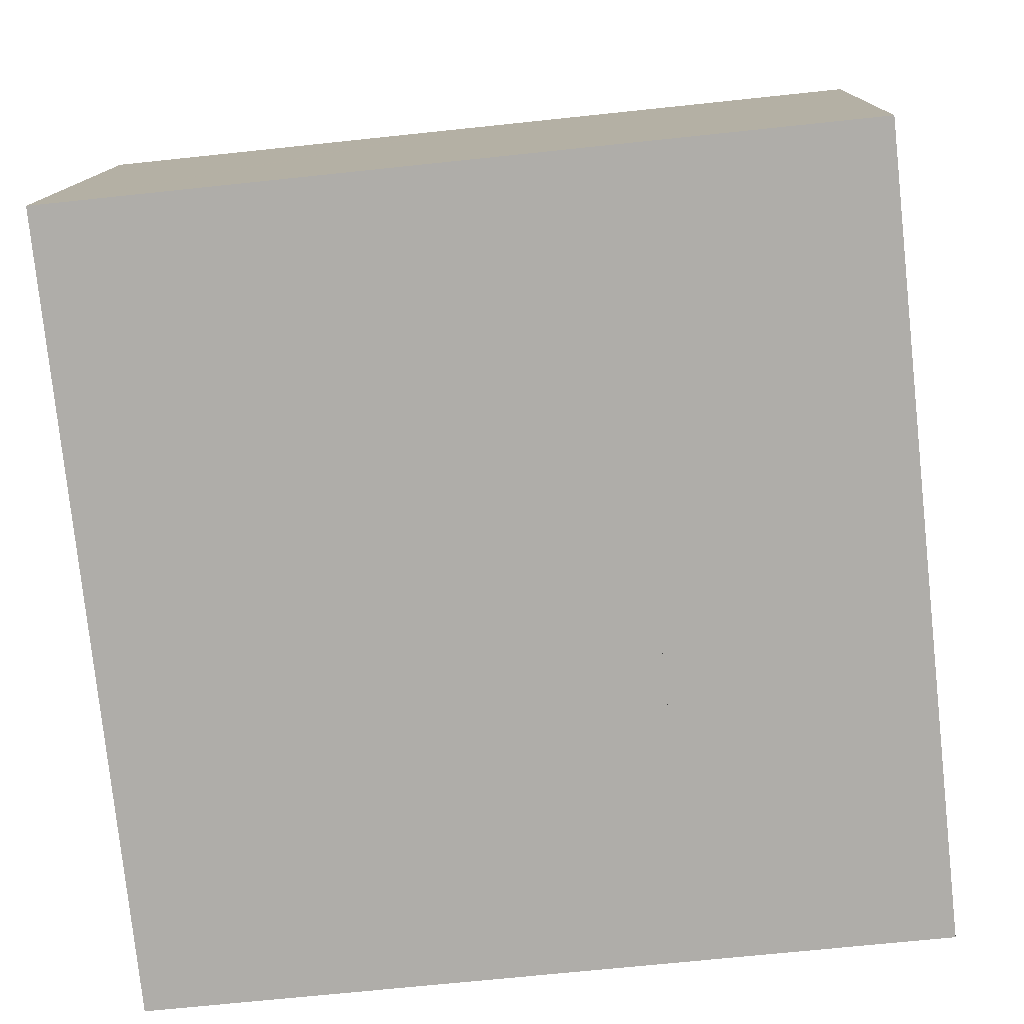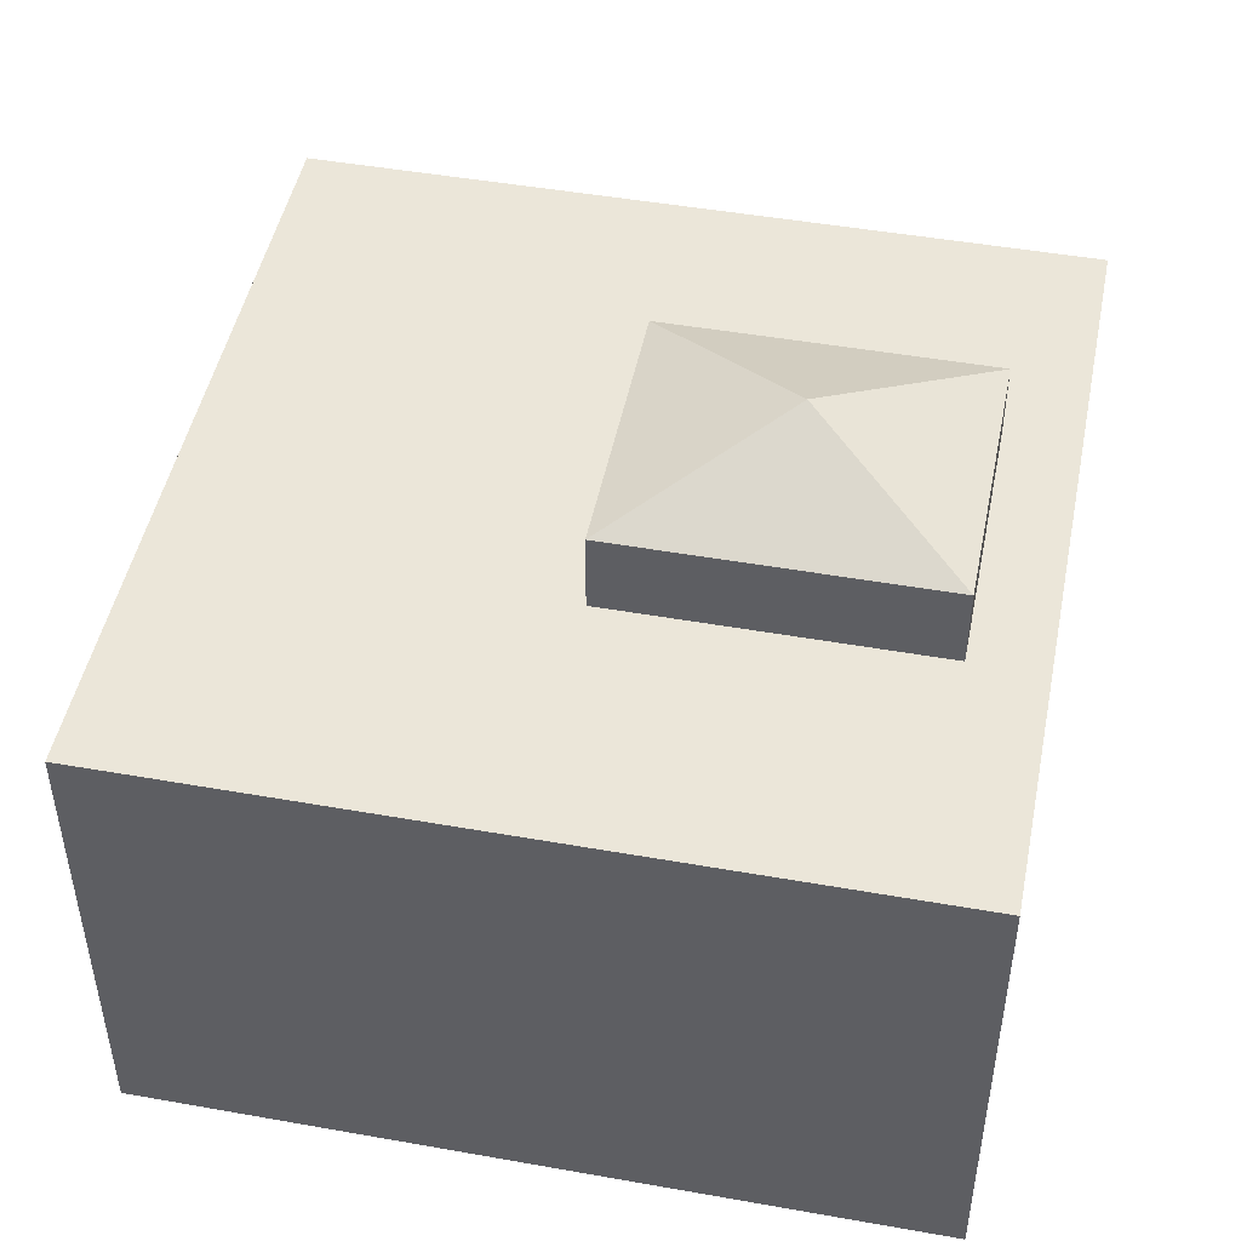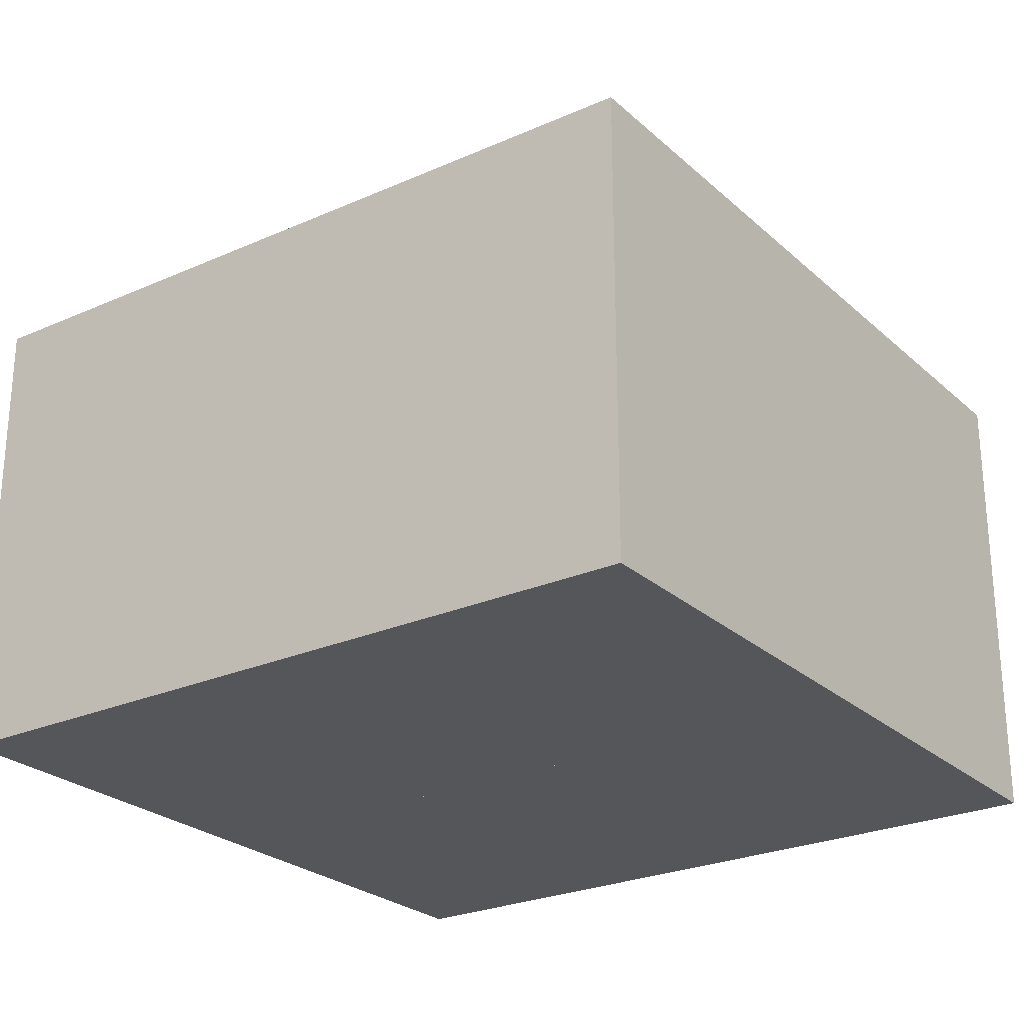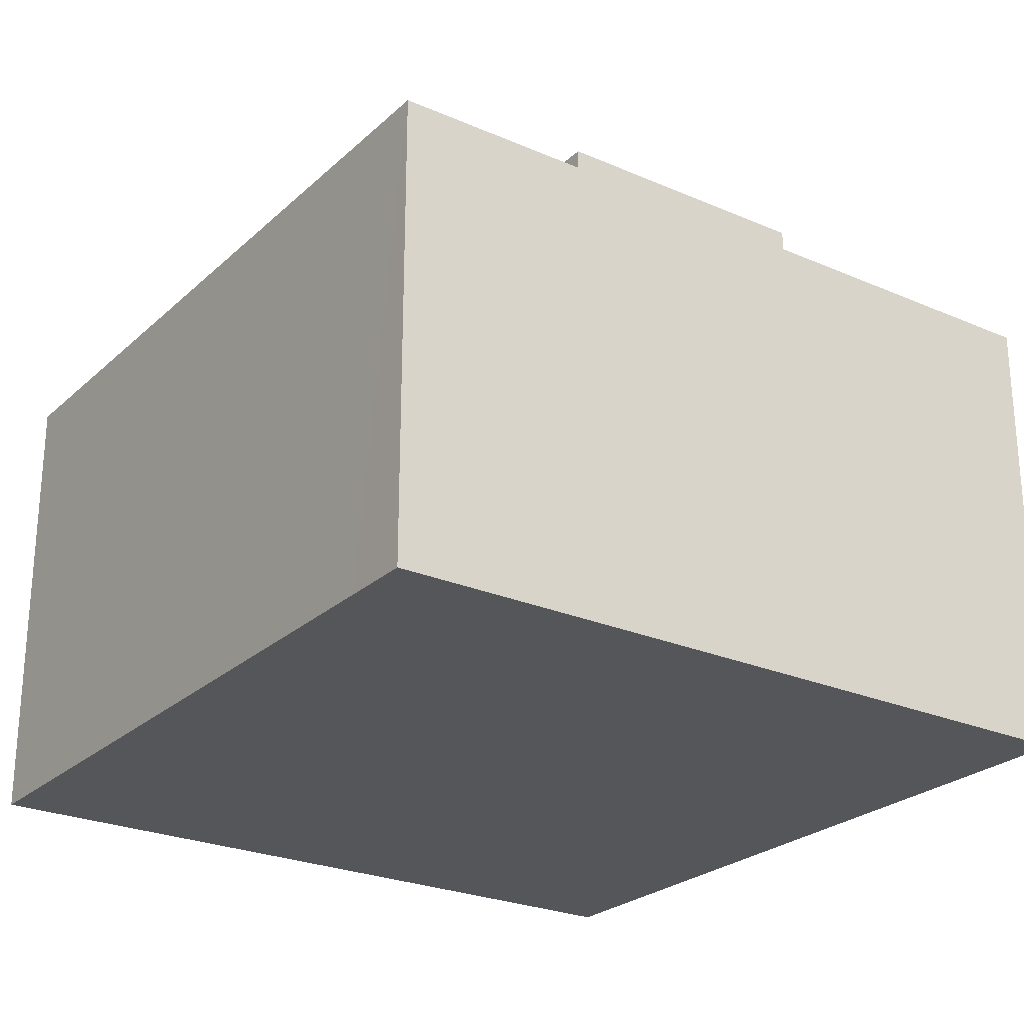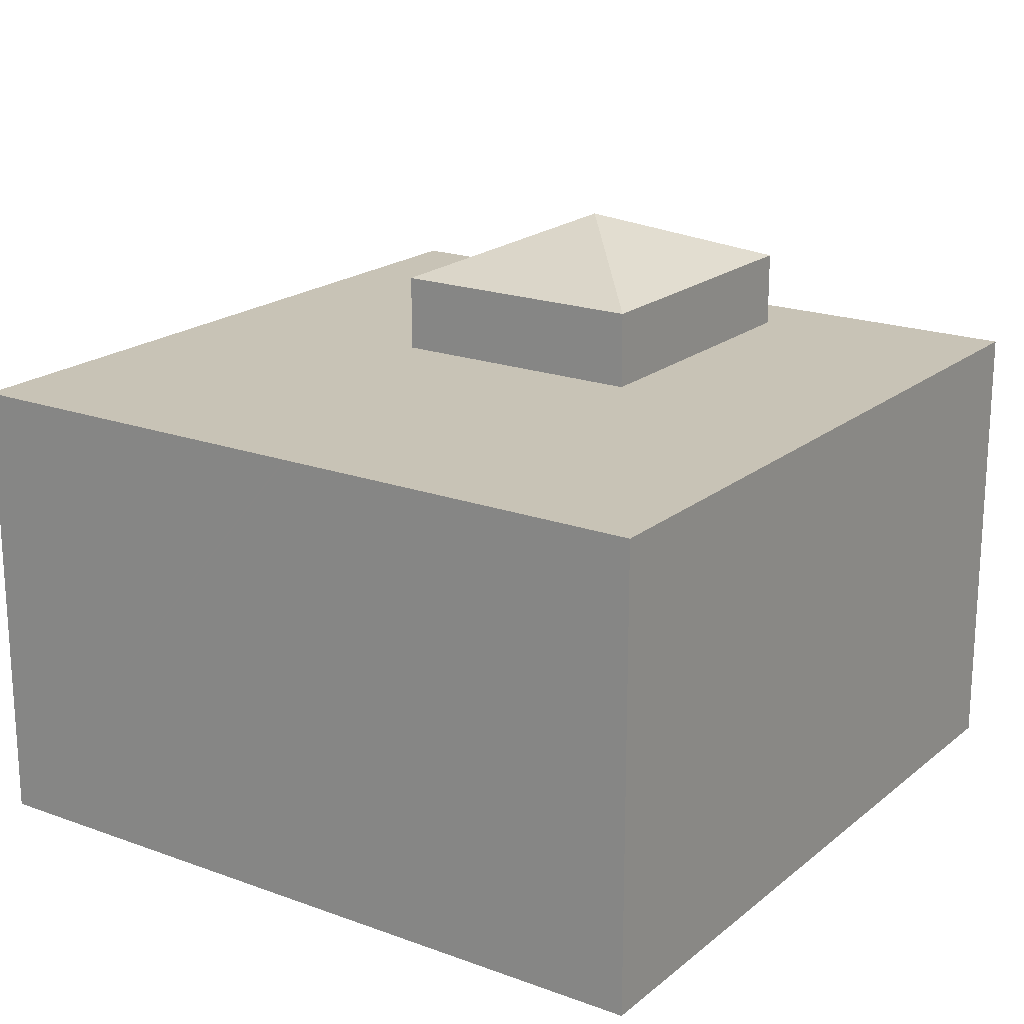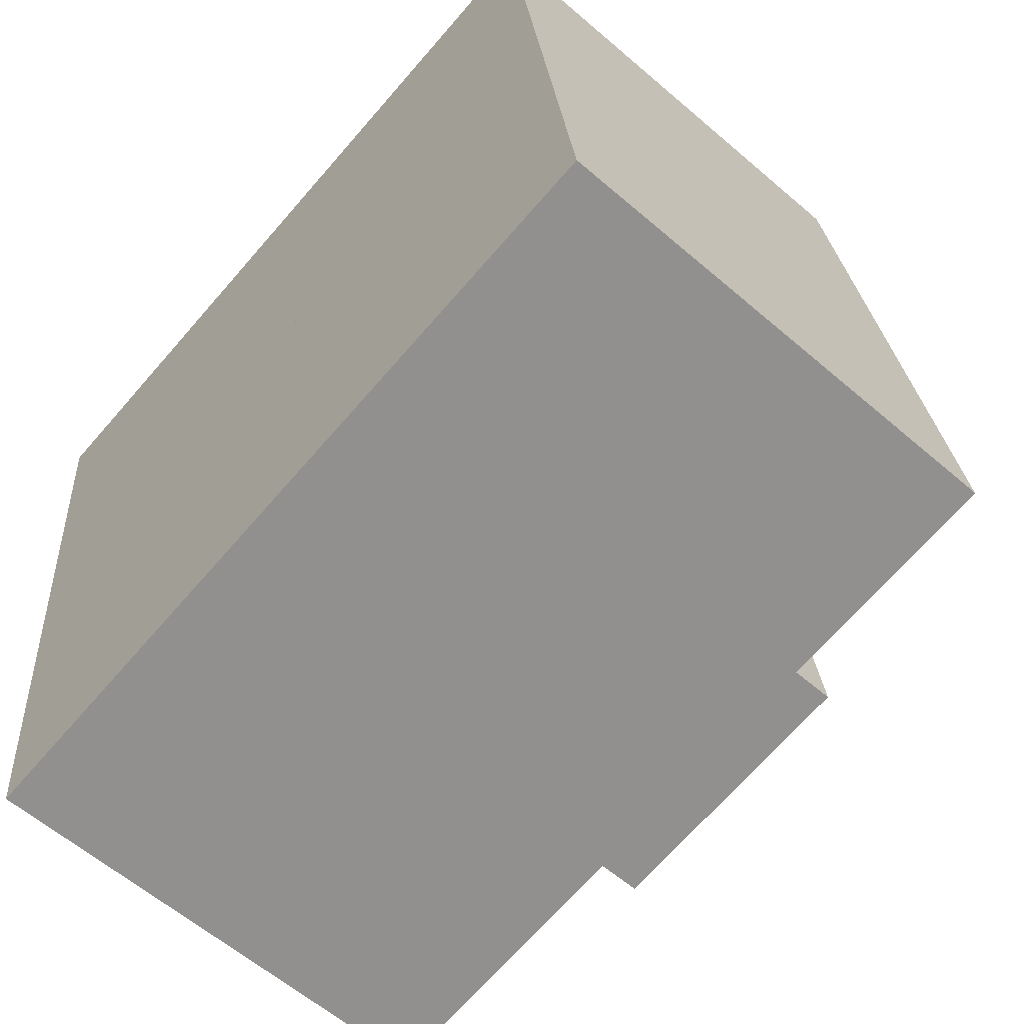
<metadata>
{"format":"obj","ext":"obj","renderer":"f3d","projection":"perspective","resolution":1024,"background":"white","views":[{"elev":12.3,"azim":1.5,"up":"+Z"},{"elev":47.4,"azim":95.2,"up":"+Y"},{"elev":-25.5,"azim":29.4,"up":"+Y"},{"elev":-25.2,"azim":138.8,"up":"+Y"},{"elev":19.5,"azim":28.3,"up":"+Y"},{"elev":-60.7,"azim":48.7,"up":"+Z"}]}
</metadata>
<code>
v  18.86 18.34 -10.95
v  19.99 18.34 -21.44
v  14.92 20.34 -16.68
v  9.842 18.34 -11.93
v  10.97 18.34 -22.42
v  10.97 1.373e-15 -22.42
v  9.842 7.306e-16 -11.93
v  18.86 6.706e-16 -10.95
v  19.99 1.313e-15 -21.44
v  8.466 15.72 0.895
v  1.379 15.72 -12.85
v  0 15.72 9.624e-16
v  8.771 15.72 0.927
v  9.067 15.72 0.958
v  10.47 15.72 1.107
v  10.77 15.72 1.138
v  12.6 15.72 1.331
v  12.98 15.72 1.371
v  13.05 15.72 1.379
v  17.49 15.72 1.847
v  18.95 15.72 2.001
v  23.51 15.72 2.483
v  25.75 15.72 2.72
v  27.12 15.72 -10.06
v  2.503 15.72 -23.34
v  2.757 15.72 -25.7
v  27.82 15.72 -16.49
v  11.22 15.72 -24.78
v  12.62 15.72 -24.63
v  18.59 15.72 -23.98
v  28.25 15.72 -20.54
v  20.24 15.72 -23.8
v  23.51 15.72 -23.45
v  28.5 15.72 -22.91
v  0 0 0
v  8.466 -5.48e-17 0.895
v  17.49 -1.131e-16 1.847
v  25.75 -1.666e-16 2.72
v  9.067 -5.866e-17 0.958
v  8.771 -5.676e-17 0.927
v  10.77 -6.968e-17 1.138
v  10.47 -6.778e-17 1.107
v  12.6 -8.15e-17 1.331
v  13.05 -8.444e-17 1.379
v  12.98 -8.395e-17 1.371
v  18.95 -1.225e-16 2.001
v  23.51 -1.52e-16 2.483
v  27.12 6.158e-16 -10.06
v  27.82 1.01e-15 -16.49
v  28.25 1.258e-15 -20.54
v  28.5 1.403e-15 -22.91
v  23.51 1.436e-15 -23.45
v  20.24 1.458e-15 -23.8
v  18.59 1.468e-15 -23.98
v  12.62 1.508e-15 -24.63
v  11.22 1.517e-15 -24.78
v  2.757 1.574e-15 -25.7
v  2.503 1.429e-15 -23.34
v  1.379 7.869e-16 -12.85
v  10.97 15.72 -22.42
v  9.842 15.72 -11.93
v  18.86 15.72 -10.95
v  19.99 15.72 -21.44
g defaultobject
f 1 2 3
f 3 4 1
f 3 2 5
f 5 4 3
f 6 4 5
f 4 6 7
f 7 1 4
f 1 7 8
f 8 2 1
f 2 8 9
f 9 5 2
f 5 9 6
f 9 7 6
f 7 9 8
f 10 11 12
f 11 10 13
f 11 13 14
f 11 14 15
f 11 15 16
f 11 16 17
f 11 17 18
f 11 18 19
f 11 19 20
f 11 20 21
f 11 21 22
f 11 22 23
f 11 23 24
f 11 24 25
f 25 24 26
f 26 24 27
f 26 27 28
f 28 27 29
f 29 27 30
f 30 27 31
f 30 31 32
f 32 31 33
f 33 31 34
f 35 10 12
f 10 35 13
f 13 35 14
f 14 35 15
f 15 35 16
f 16 35 17
f 17 35 18
f 18 35 19
f 19 35 20
f 20 35 21
f 21 35 36
f 21 36 22
f 22 36 23
f 23 36 37
f 23 37 38
f 37 36 39
f 39 36 40
f 37 39 41
f 41 39 42
f 37 41 43
f 37 43 44
f 44 43 45
f 38 37 46
f 38 46 47
f 38 24 23
f 24 38 48
f 24 48 27
f 27 48 31
f 31 48 34
f 34 48 49
f 34 49 50
f 34 50 51
f 51 33 34
f 33 51 32
f 32 51 30
f 30 51 29
f 29 51 52
f 29 52 28
f 28 52 26
f 26 52 53
f 26 53 54
f 26 54 55
f 26 55 56
f 26 56 57
f 57 25 26
f 25 57 11
f 11 57 12
f 12 57 58
f 12 58 59
f 12 59 35
f 7 60 61
f 60 7 6
f 8 61 62
f 61 8 7
f 9 62 63
f 62 9 8
f 6 63 60
f 63 6 9
f 56 58 57
f 58 56 59
f 59 56 55
f 59 55 54
f 59 54 53
f 59 53 52
f 59 52 51
f 59 51 50
f 59 50 49
f 59 49 35
f 35 49 48
f 35 48 37
f 37 48 38
f 35 37 45
f 35 45 39
f 35 39 36
f 36 39 40
f 39 45 42
f 42 45 41
f 41 45 43
f 45 37 44
f 37 38 47
f 37 47 46

</code>
